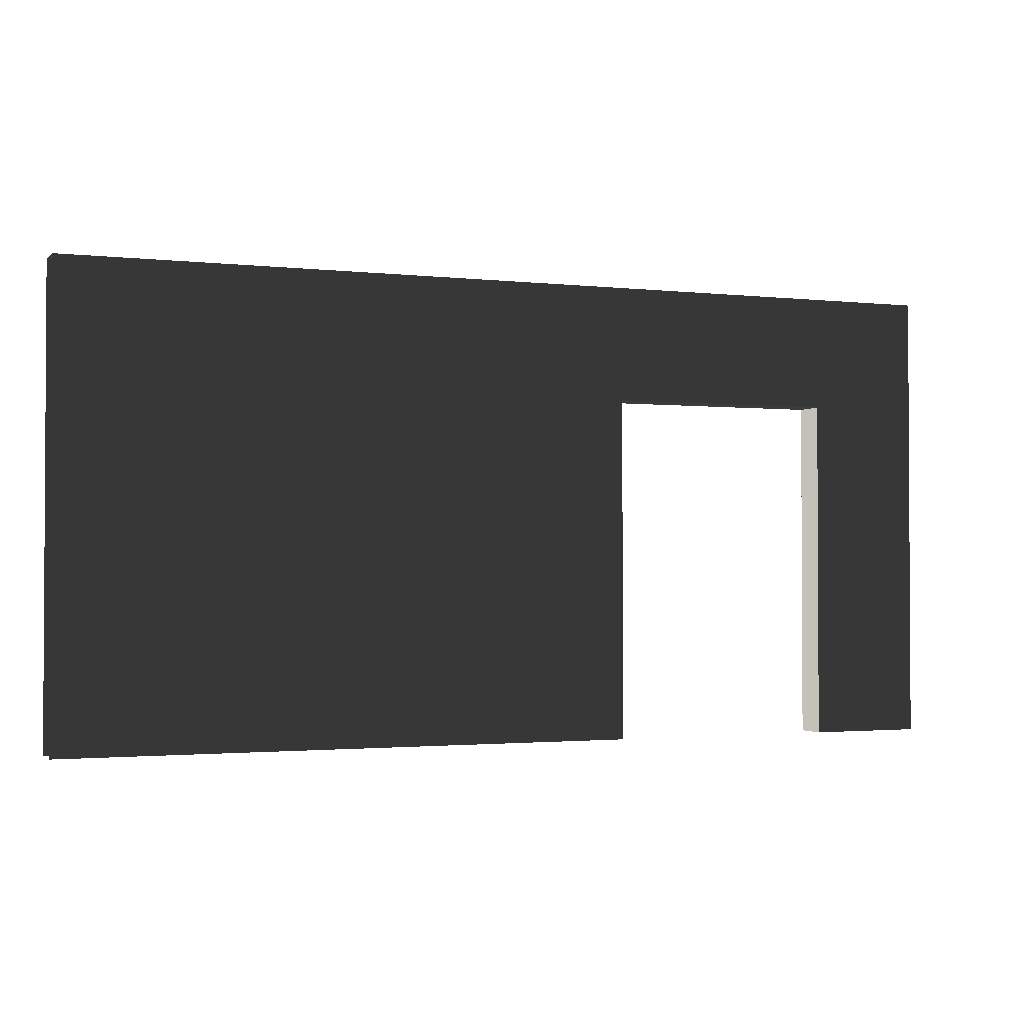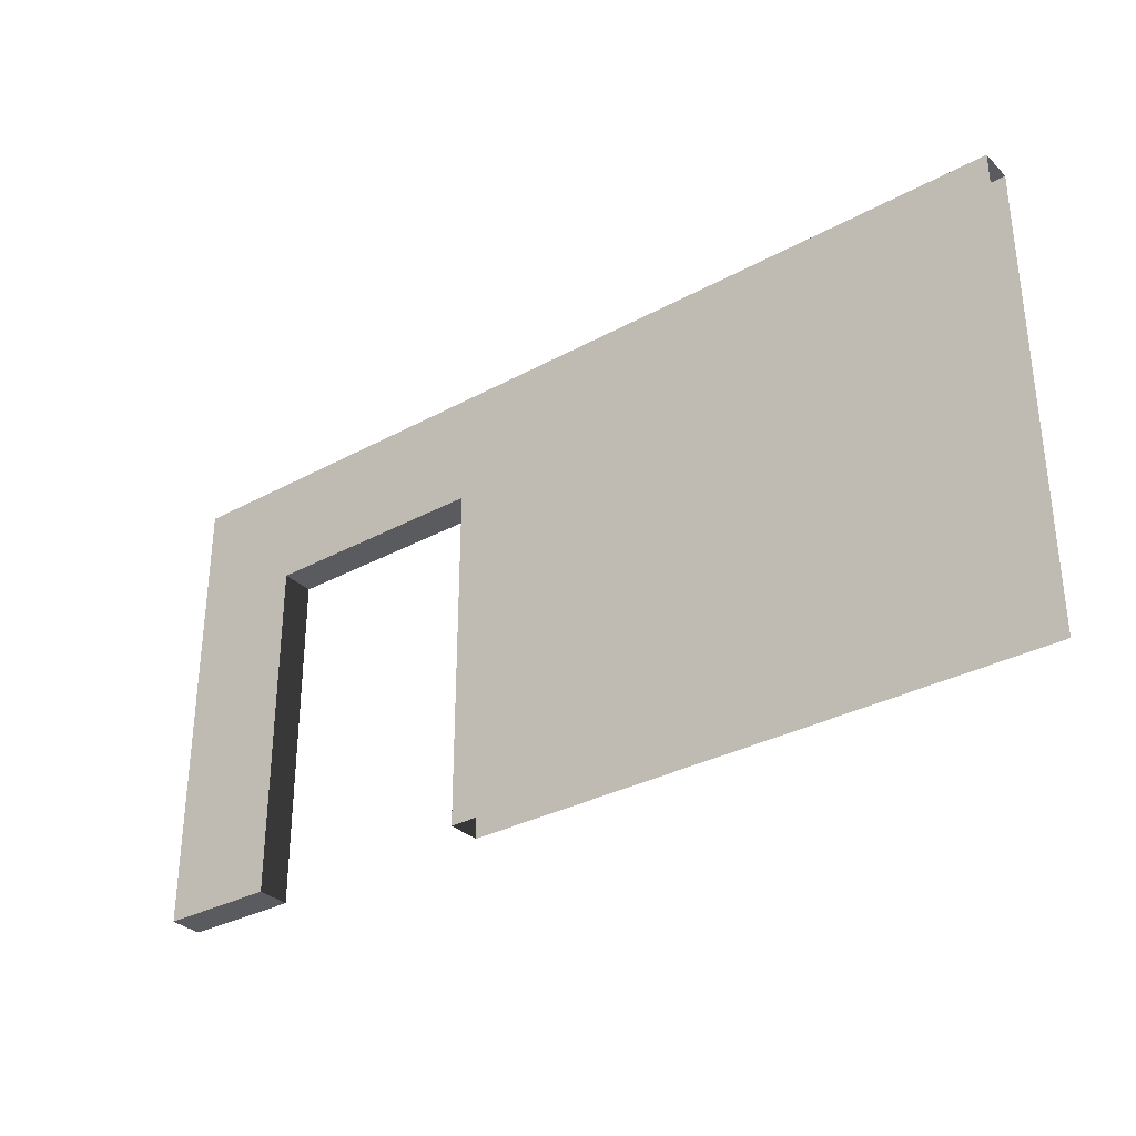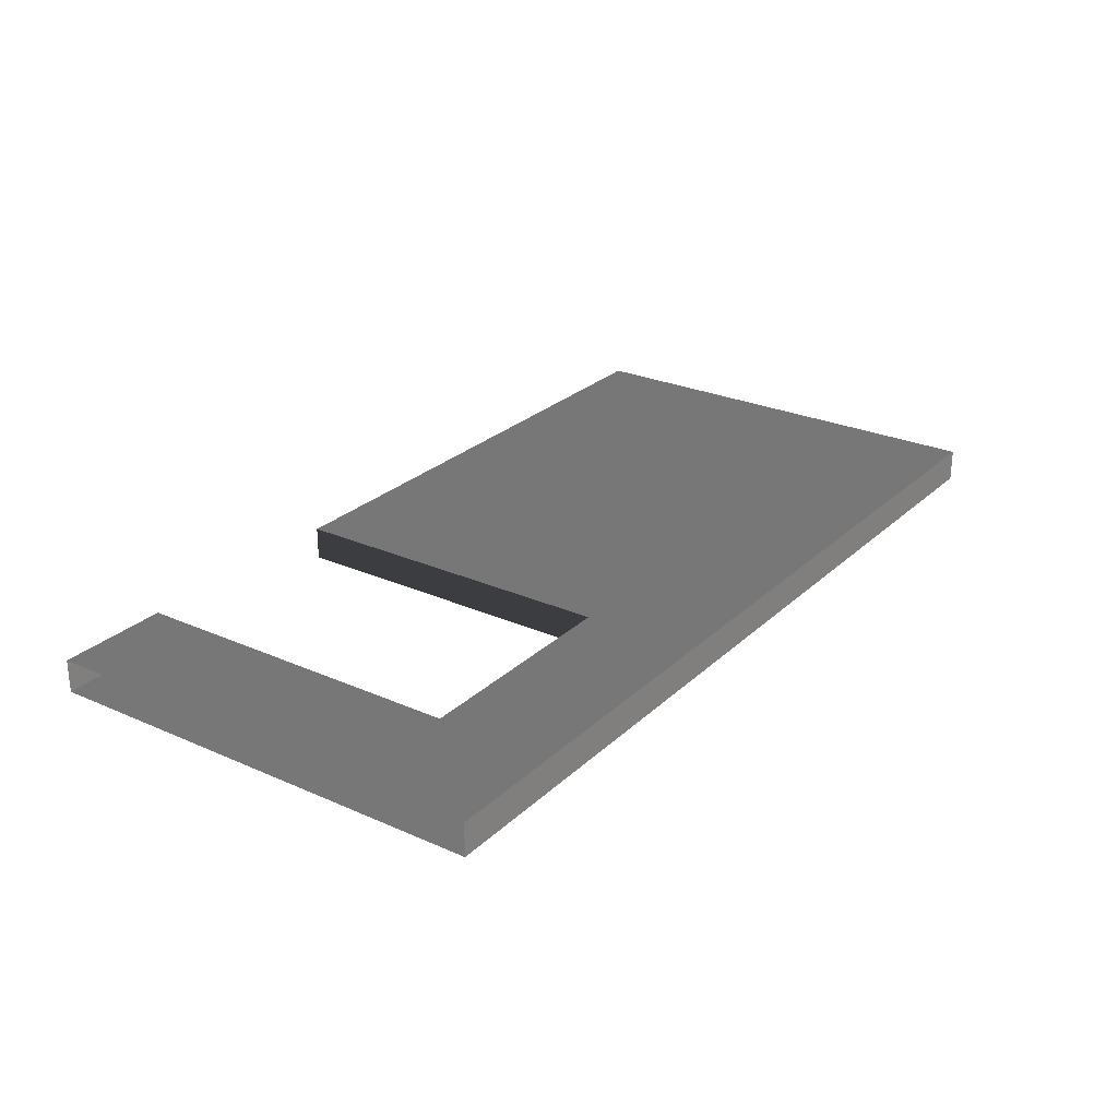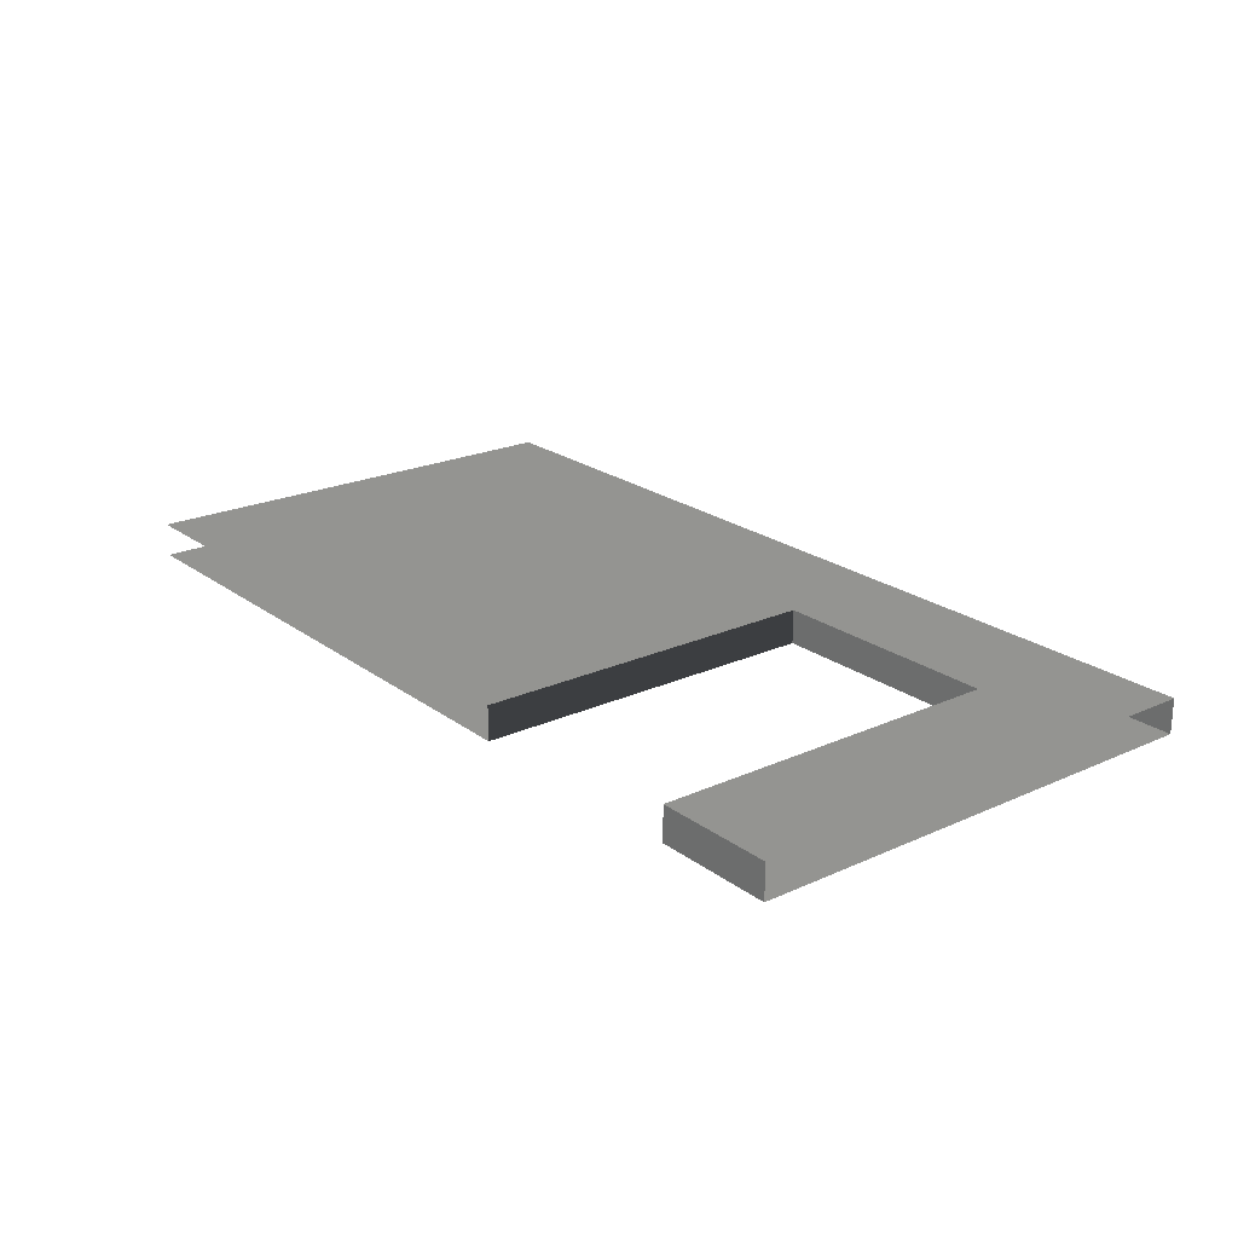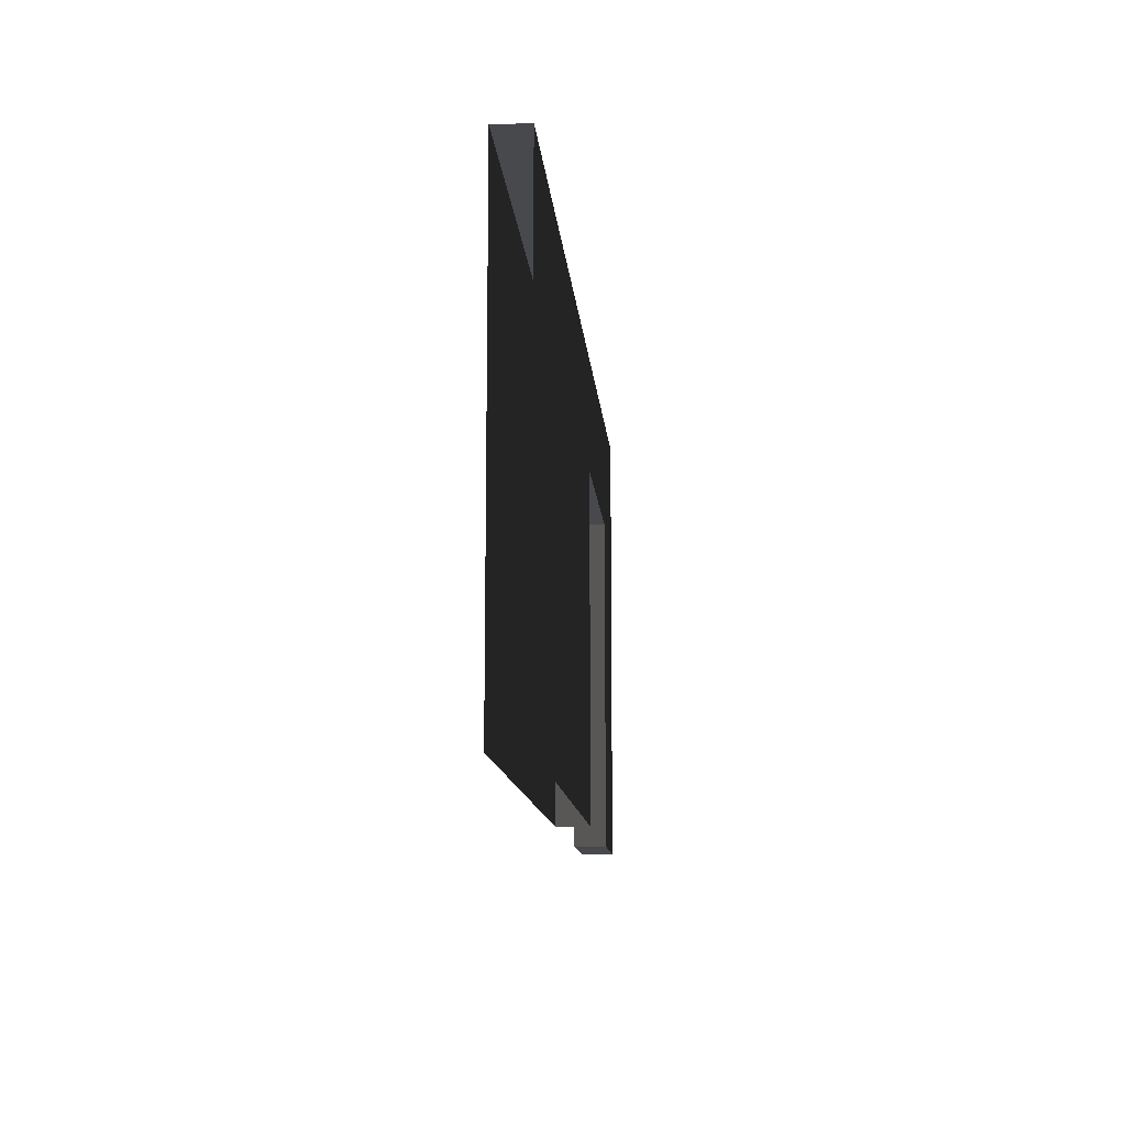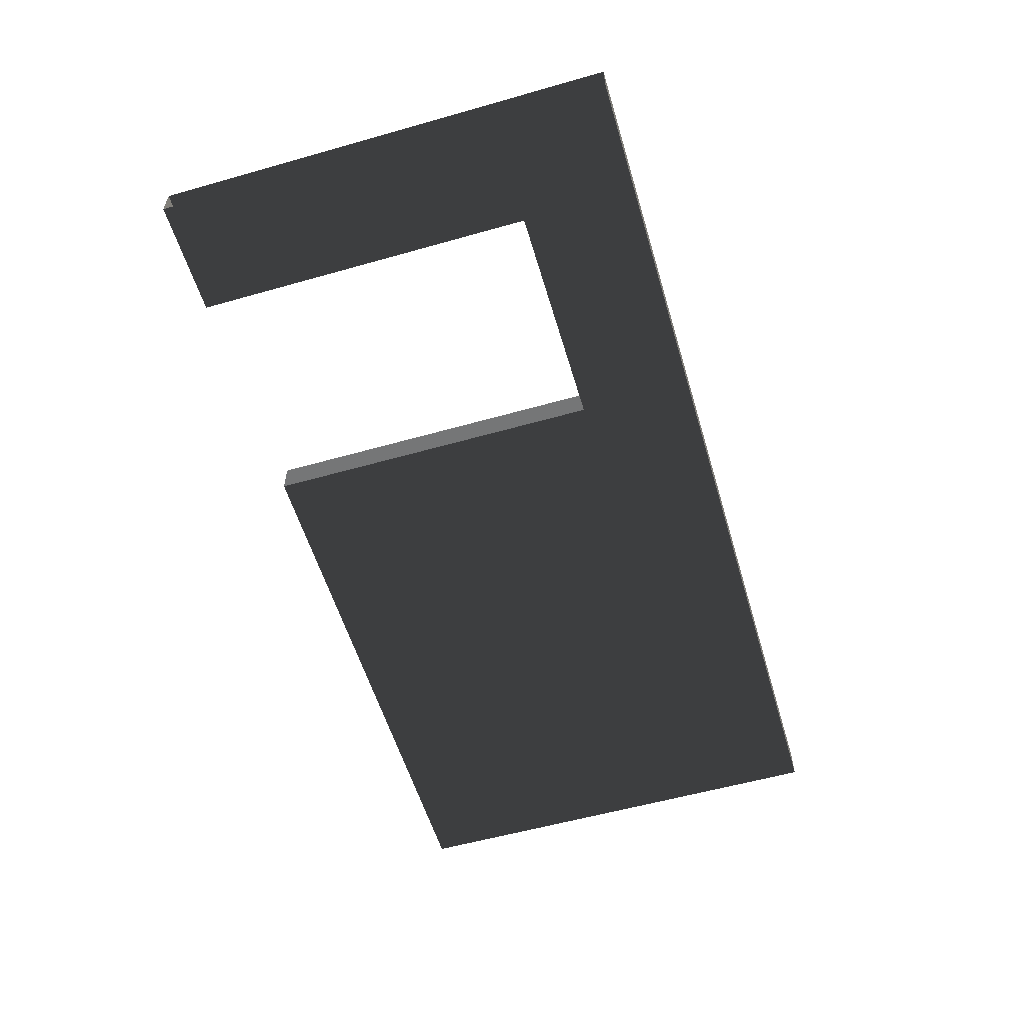
<metadata>
{"format":"obj","ext":"obj","renderer":"f3d","projection":"perspective","resolution":1024,"background":"white","views":[{"elev":-1.8,"azim":-22.5,"up":"+Y"},{"elev":-32.3,"azim":-142.6,"up":"+Y"},{"elev":26.2,"azim":125.0,"up":"+Z"},{"elev":22.0,"azim":51.7,"up":"+Z"},{"elev":-12.0,"azim":-85.3,"up":"+Y"},{"elev":-56.7,"azim":106.5,"up":"+Z"}]}
</metadata>
<code>
v 0 0 0
v -5 0 -7.629e-06
v 0 3 0
v -5 3 -7.629e-06
v -5 0 -0.2881
v -1.764e-17 0 -0.2881
v -5 3 -0.2881
v -1.764e-17 3 -0.2881
v -1.764e-17 0 -0.2881
v 0 0 0
v -1.764e-17 3 -0.2881
v 0 3 0
v 0 4 0
v -5 4 -7.629e-06
v -1.764e-17 4 -0.2881
v -5 4 -0.2881
v 0 4 0
v -5 4 -7.629e-06
v -5 4 -0.2881
v -1.764e-17 4 -0.2881
v -1.764e-17 3 -0.2881
v 0 3 0
v 2 3 -0.2881
v 2 3 -1.225e-16
v 2 4 -0.2881
v 2 3 -0.2881
v 2 3 -1.225e-16
v 2 4 -1.225e-16
v 2 4 -1.225e-16
v 2 4 -0.2881
v 2 0 -0.2881
v 2 0 -1.225e-16
v 3 0 -0.2881
v 3 0 -1.837e-16
v 3 4 -0.2881
v 3 3 -0.2881
v 3 3 -1.837e-16
v 3 4 -1.837e-16
v 3 4 -1.837e-16
v 3 4 -0.2881
v 2 3 -0.2881
v 2 3 -1.225e-16
v 2 0 -0.2881
v 2 0 -1.225e-16
v 3 0 -0.2881
v 2 0 -0.2881
v 2 0 -1.225e-16
v 3 0 -1.837e-16
g Cube_(241)_1580_85
f 1 3 2
f 2 3 4
f 5 7 6
f 6 7 8
f 9 11 10
f 10 11 12
f 13 15 14
f 14 15 16
f 3 17 4
f 4 17 18
f 7 19 8
f 8 19 20
f 21 23 22
f 22 23 24
f 20 25 8
f 8 25 26
f 3 27 17
f 17 27 28
f 13 29 15
f 15 29 30
f 31 33 32
f 32 33 34
f 25 35 26
f 26 35 36
f 27 37 28
f 28 37 38
f 29 39 30
f 30 39 40
f 41 43 42
f 42 43 44
f 36 45 26
f 26 45 46
f 27 47 37
f 37 47 48

</code>
